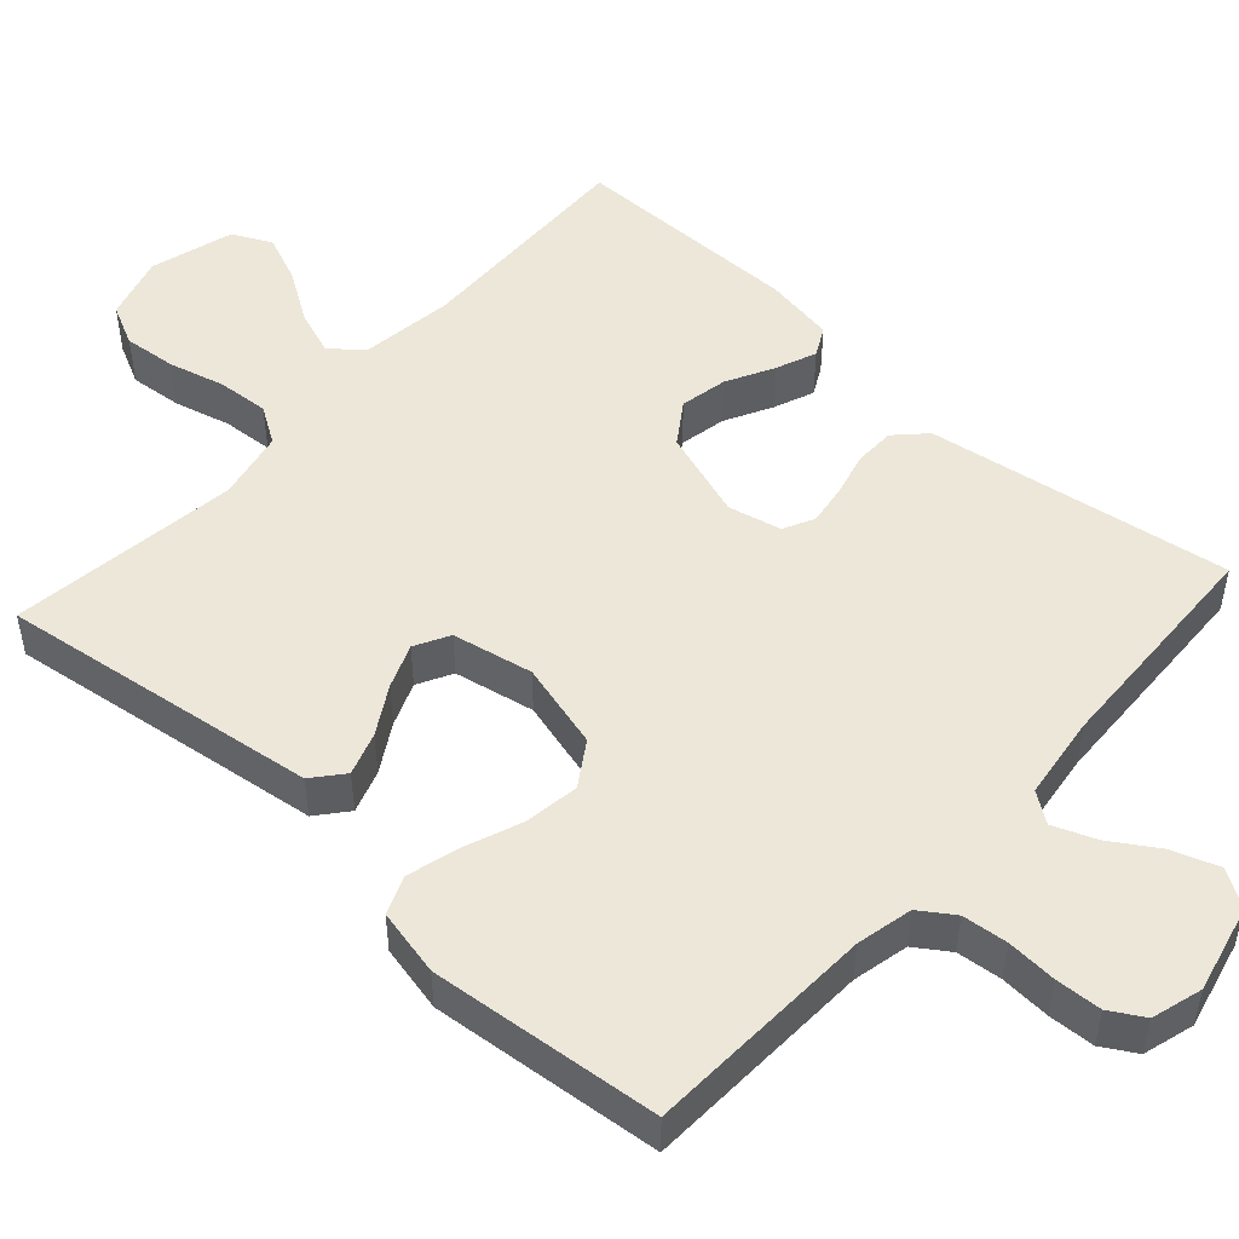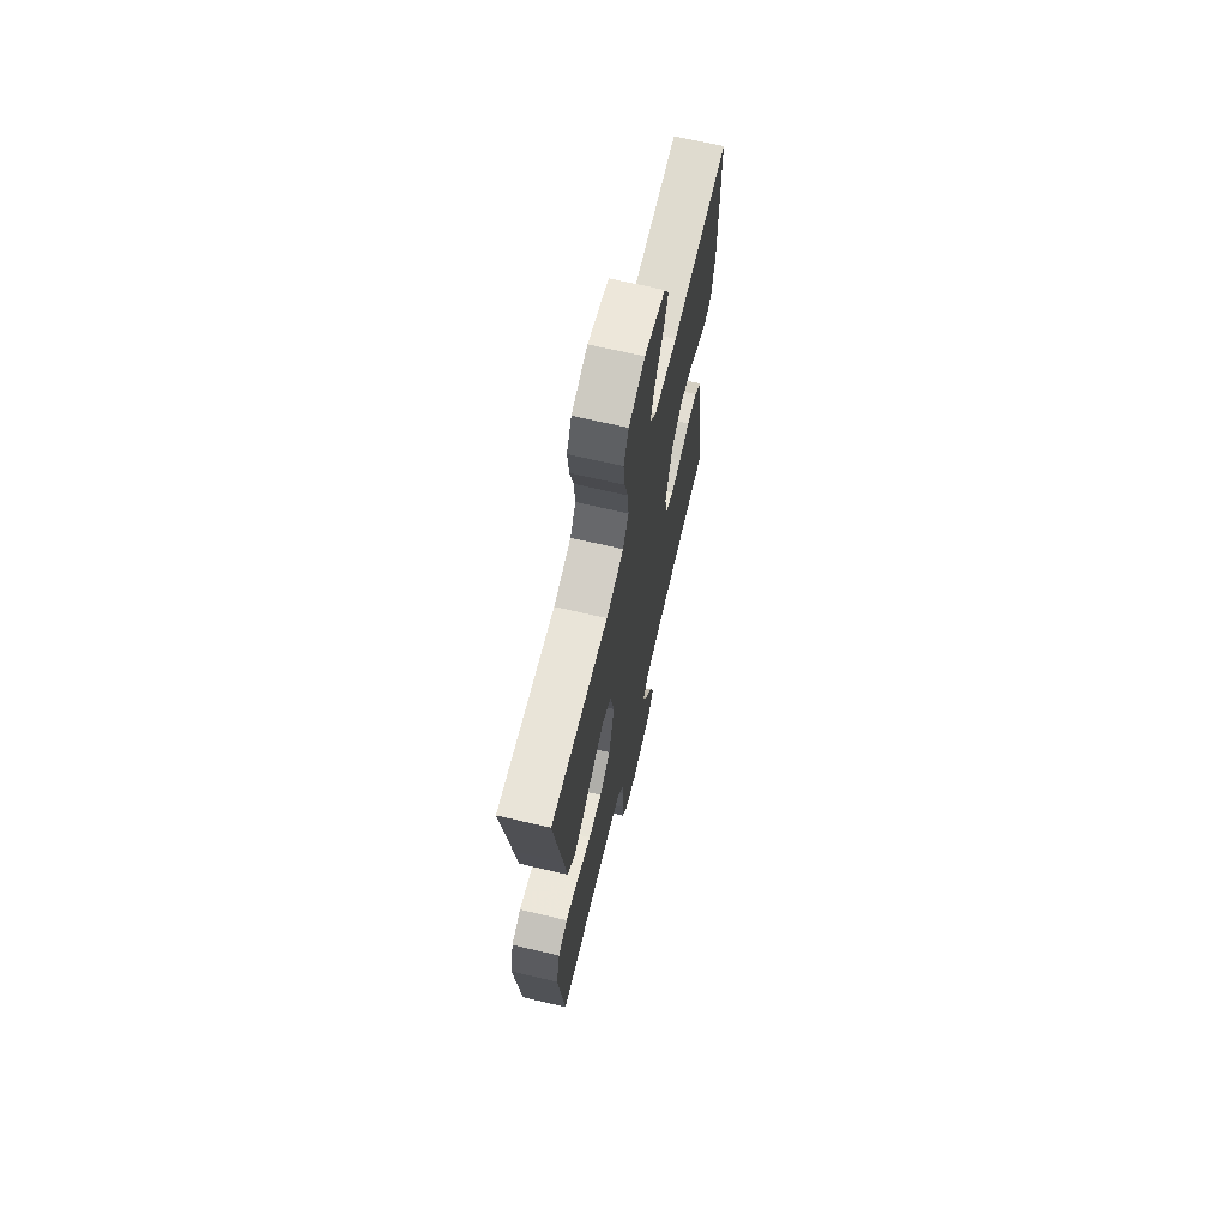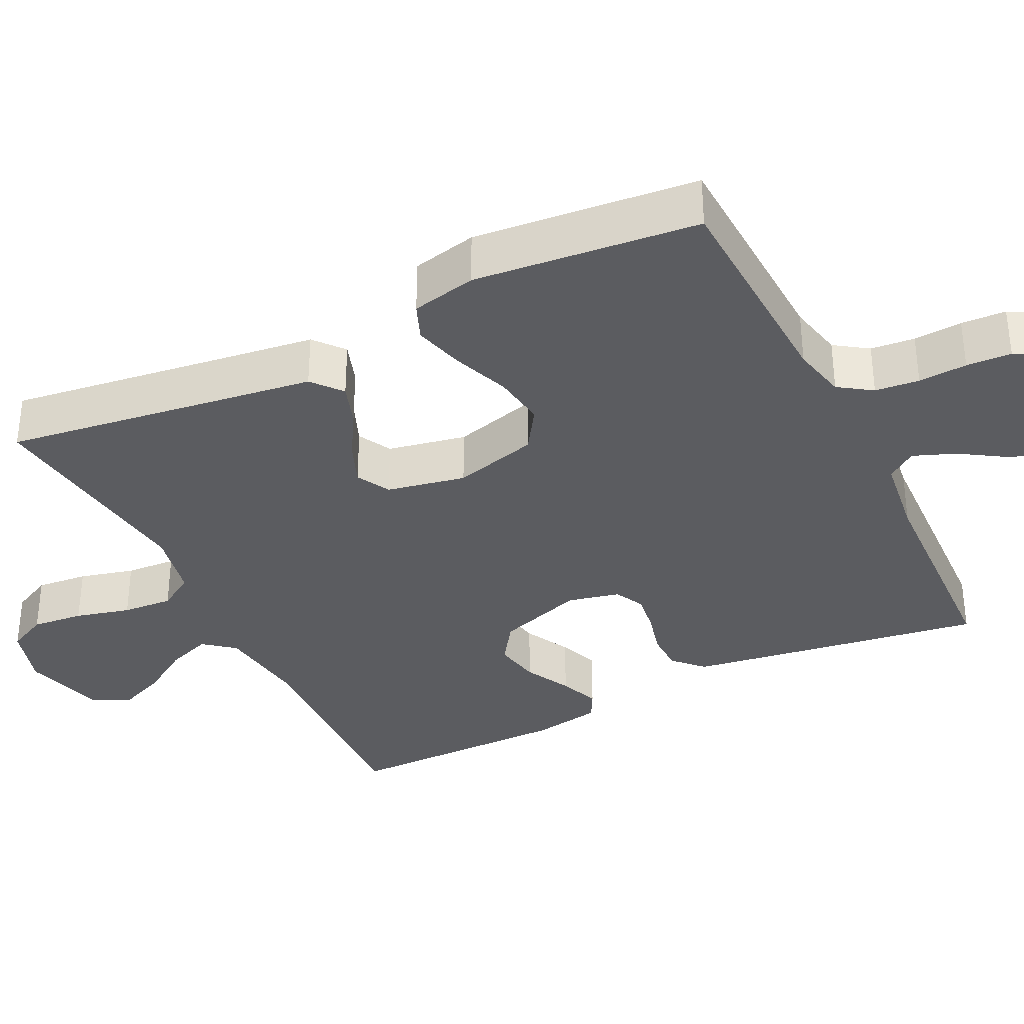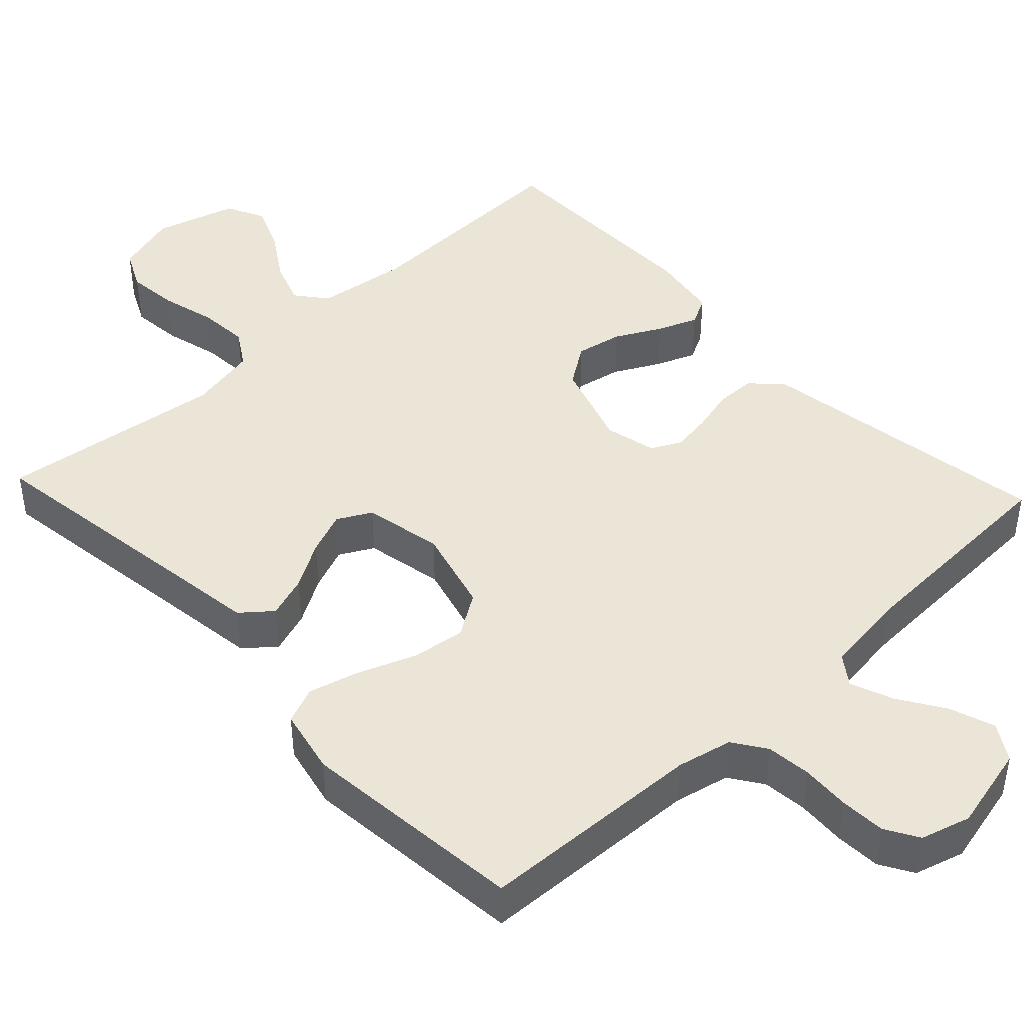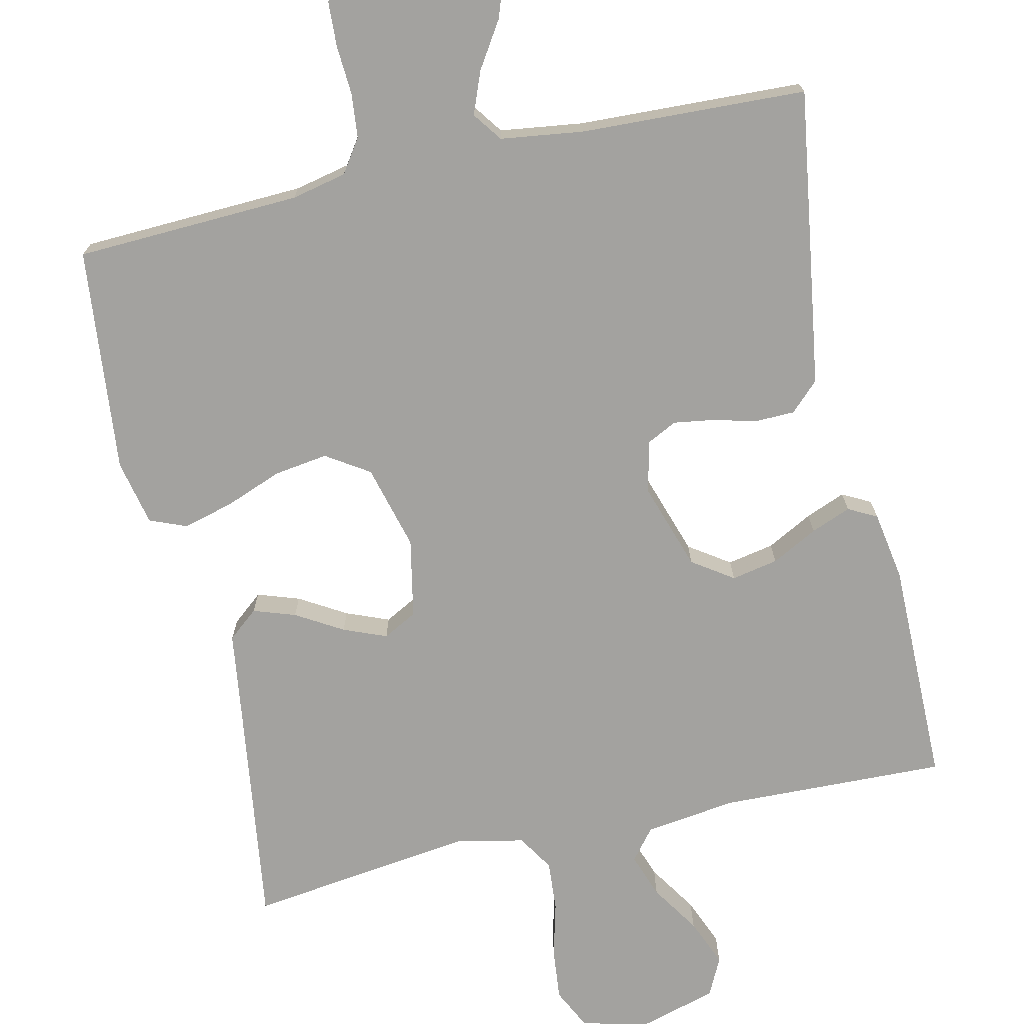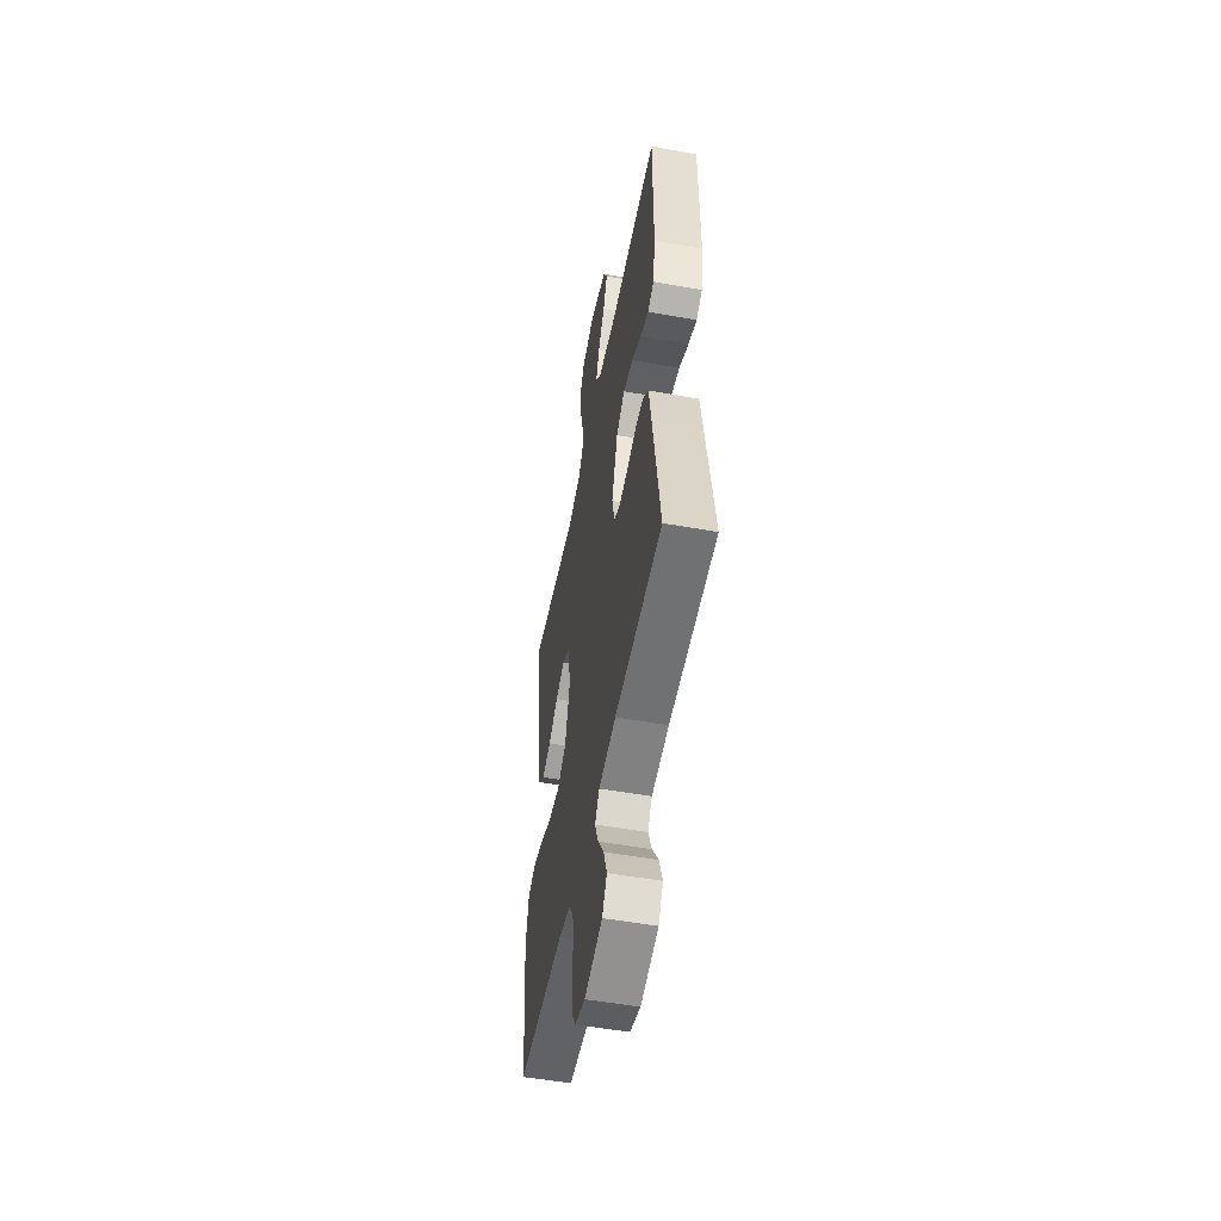
<metadata>
{"format":"obj","ext":"obj","renderer":"f3d","projection":"perspective","resolution":1024,"background":"white","views":[{"elev":49.9,"azim":132.2,"up":"+Y"},{"elev":68.5,"azim":103.2,"up":"+Z"},{"elev":-35.0,"azim":116.3,"up":"+Y"},{"elev":44.0,"azim":136.8,"up":"+Y"},{"elev":-72.6,"azim":-167.2,"up":"+Y"},{"elev":-52.8,"azim":-100.9,"up":"+Z"}]}
</metadata>
<code>
v -0.5 0.07 -0.5
v -0.454 0.07 -0.2
v -0.439 0.07 -0.104
v -0.401 0.07 -0.067
v -0.348 0.07 -0.066
v -0.29 0.07 -0.081
v -0.237 0.07 -0.089
v -0.197 0.07 -0.069
v -0.181 0.07 0
v -0.219 0.07 0.116
v -0.273 0.07 0.153
v -0.335 0.07 0.141
v -0.396 0.07 0.109
v -0.449 0.07 0.088
v -0.487 0.07 0.108
v -0.502 0.07 0.2
v -0.5 0.07 0.5
v -0.2 0.07 0.49
v -0.078 0.07 0.506
v -0.045 0.07 0.547
v -0.066 0.07 0.606
v -0.108 0.07 0.671
v -0.134 0.07 0.734
v -0.109 0.07 0.785
v 0 0.07 0.816
v 0.084 0.07 0.791
v 0.11 0.07 0.738
v 0.103 0.07 0.669
v 0.084 0.07 0.596
v 0.079 0.07 0.529
v 0.109 0.07 0.481
v 0.2 0.07 0.462
v 0.5 0.07 0.5
v 0.458 0.07 0.2
v 0.442 0.07 0.083
v 0.402 0.07 0.05
v 0.346 0.07 0.069
v 0.284 0.07 0.106
v 0.227 0.07 0.129
v 0.182 0.07 0.105
v 0.161 0.07 0
v 0.191 0.07 -0.113
v 0.248 0.07 -0.15
v 0.319 0.07 -0.14
v 0.395 0.07 -0.111
v 0.462 0.07 -0.093
v 0.511 0.07 -0.113
v 0.53 0.07 -0.2
v 0.5 0.07 -0.5
v 0.2 0.07 -0.512
v 0.127 0.07 -0.528
v 0.097 0.07 -0.572
v 0.091 0.07 -0.631
v 0.095 0.07 -0.696
v 0.092 0.07 -0.756
v 0.066 0.07 -0.8
v 0 0.07 -0.819
v -0.114 0.07 -0.792
v -0.144 0.07 -0.744
v -0.123 0.07 -0.684
v -0.084 0.07 -0.623
v -0.062 0.07 -0.567
v -0.09 0.07 -0.528
v -0.2 0.07 -0.513
v -0.5 0 -0.5
v -0.454 0 -0.2
v -0.439 0 -0.104
v -0.401 0 -0.067
v -0.348 0 -0.066
v -0.29 0 -0.081
v -0.237 0 -0.089
v -0.197 0 -0.069
v -0.181 0 0
v -0.219 0 0.116
v -0.273 0 0.153
v -0.335 0 0.141
v -0.396 0 0.109
v -0.449 0 0.088
v -0.487 0 0.108
v -0.502 0 0.2
v -0.5 0 0.5
v -0.2 0 0.49
v -0.078 0 0.506
v -0.045 0 0.547
v -0.066 0 0.606
v -0.108 0 0.671
v -0.134 0 0.734
v -0.109 0 0.785
v 0 0 0.816
v 0.084 0 0.791
v 0.11 0 0.738
v 0.103 0 0.669
v 0.084 0 0.596
v 0.079 0 0.529
v 0.109 0 0.481
v 0.2 0 0.462
v 0.5 0 0.5
v 0.458 0 0.2
v 0.442 0 0.083
v 0.402 0 0.05
v 0.346 0 0.069
v 0.284 0 0.106
v 0.227 0 0.129
v 0.182 0 0.105
v 0.161 0 0
v 0.191 0 -0.113
v 0.248 0 -0.15
v 0.319 0 -0.14
v 0.395 0 -0.111
v 0.462 0 -0.093
v 0.511 0 -0.113
v 0.53 0 -0.2
v 0.5 0 -0.5
v 0.2 0 -0.512
v 0.127 0 -0.528
v 0.097 0 -0.572
v 0.091 0 -0.631
v 0.095 0 -0.696
v 0.092 0 -0.756
v 0.066 0 -0.8
v 0 0 -0.819
v -0.114 0 -0.792
v -0.144 0 -0.744
v -0.123 0 -0.684
v -0.084 0 -0.623
v -0.062 0 -0.567
v -0.09 0 -0.528
v -0.2 0 -0.513
f 59 60 61
f 58 59 61
f 57 58 61
f 56 57 61
f 55 56 61
f 54 55 61
f 53 54 61
f 52 53 61 62
f 51 52 62 63
f 48 49 50
f 47 48 50
f 46 47 50
f 45 46 50
f 44 45 50
f 51 63 64
f 50 51 64
f 44 50 64
f 43 44 64
f 36 37 38
f 35 36 38
f 34 35 38
f 34 38 39
f 33 34 39
f 32 33 39
f 31 32 39 40
f 27 28 29
f 26 27 29
f 25 26 29
f 24 25 29
f 23 24 29
f 22 23 29
f 21 22 29
f 20 21 29 30
f 31 40 41
f 30 31 41
f 20 30 41
f 19 20 41
f 16 17 18
f 15 16 18
f 14 15 18
f 13 14 18
f 12 13 18
f 4 5 6
f 3 4 6
f 2 3 6
f 1 2 6
f 64 1 6
f 64 6 7
f 64 7 8
f 43 64 8
f 42 43 8
f 41 42 8 9
f 19 41 9 10
f 11 12 18 19
f 10 11 19
f 125 124 123
f 125 123 122
f 125 122 121
f 125 121 120
f 125 120 119
f 125 119 118
f 125 118 117
f 126 125 117 116
f 127 126 116 115
f 114 113 112
f 114 112 111
f 114 111 110
f 114 110 109
f 114 109 108
f 128 127 115
f 128 115 114
f 128 114 108
f 128 108 107
f 102 101 100
f 102 100 99
f 102 99 98
f 103 102 98
f 103 98 97
f 103 97 96
f 104 103 96 95
f 93 92 91
f 93 91 90
f 93 90 89
f 93 89 88
f 93 88 87
f 93 87 86
f 93 86 85
f 94 93 85 84
f 105 104 95
f 105 95 94
f 105 94 84
f 105 84 83
f 82 81 80
f 82 80 79
f 82 79 78
f 82 78 77
f 82 77 76
f 70 69 68
f 70 68 67
f 70 67 66
f 70 66 65
f 70 65 128
f 71 70 128
f 72 71 128
f 72 128 107
f 72 107 106
f 73 72 106 105
f 74 73 105 83
f 83 82 76 75
f 83 75 74
f 1 65 66 2
f 2 66 67 3
f 3 67 68 4
f 4 68 69 5
f 5 69 70 6
f 6 70 71 7
f 7 71 72 8
f 8 72 73 9
f 9 73 74 10
f 10 74 75 11
f 11 75 76 12
f 12 76 77 13
f 13 77 78 14
f 14 78 79 15
f 15 79 80 16
f 16 80 81 17
f 17 81 82 18
f 18 82 83 19
f 19 83 84 20
f 20 84 85 21
f 21 85 86 22
f 22 86 87 23
f 23 87 88 24
f 24 88 89 25
f 25 89 90 26
f 26 90 91 27
f 27 91 92 28
f 28 92 93 29
f 29 93 94 30
f 30 94 95 31
f 31 95 96 32
f 32 96 97 33
f 33 97 98 34
f 34 98 99 35
f 35 99 100 36
f 36 100 101 37
f 37 101 102 38
f 38 102 103 39
f 39 103 104 40
f 40 104 105 41
f 41 105 106 42
f 42 106 107 43
f 43 107 108 44
f 44 108 109 45
f 45 109 110 46
f 46 110 111 47
f 47 111 112 48
f 48 112 113 49
f 49 113 114 50
f 50 114 115 51
f 51 115 116 52
f 52 116 117 53
f 53 117 118 54
f 54 118 119 55
f 55 119 120 56
f 56 120 121 57
f 57 121 122 58
f 58 122 123 59
f 59 123 124 60
f 60 124 125 61
f 61 125 126 62
f 62 126 127 63
f 63 127 128 64
f 64 128 65 1

</code>
